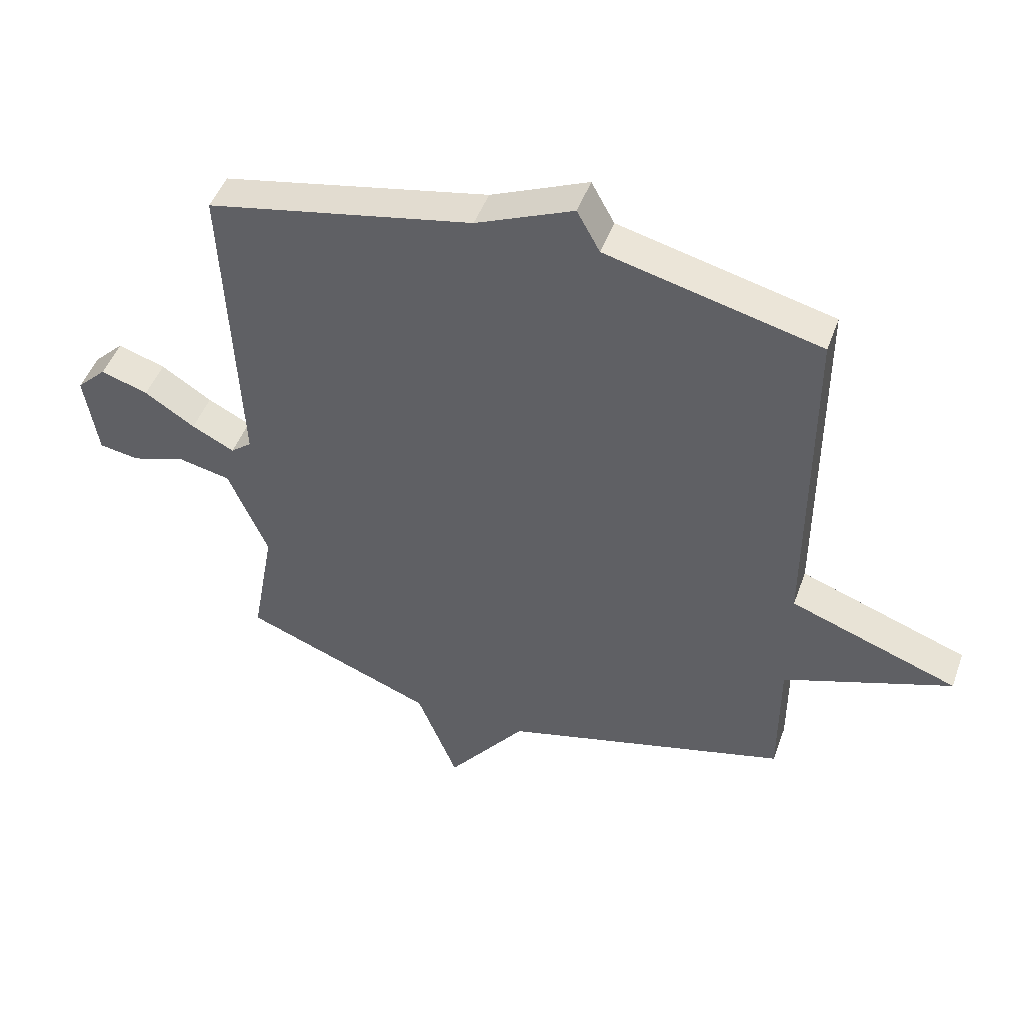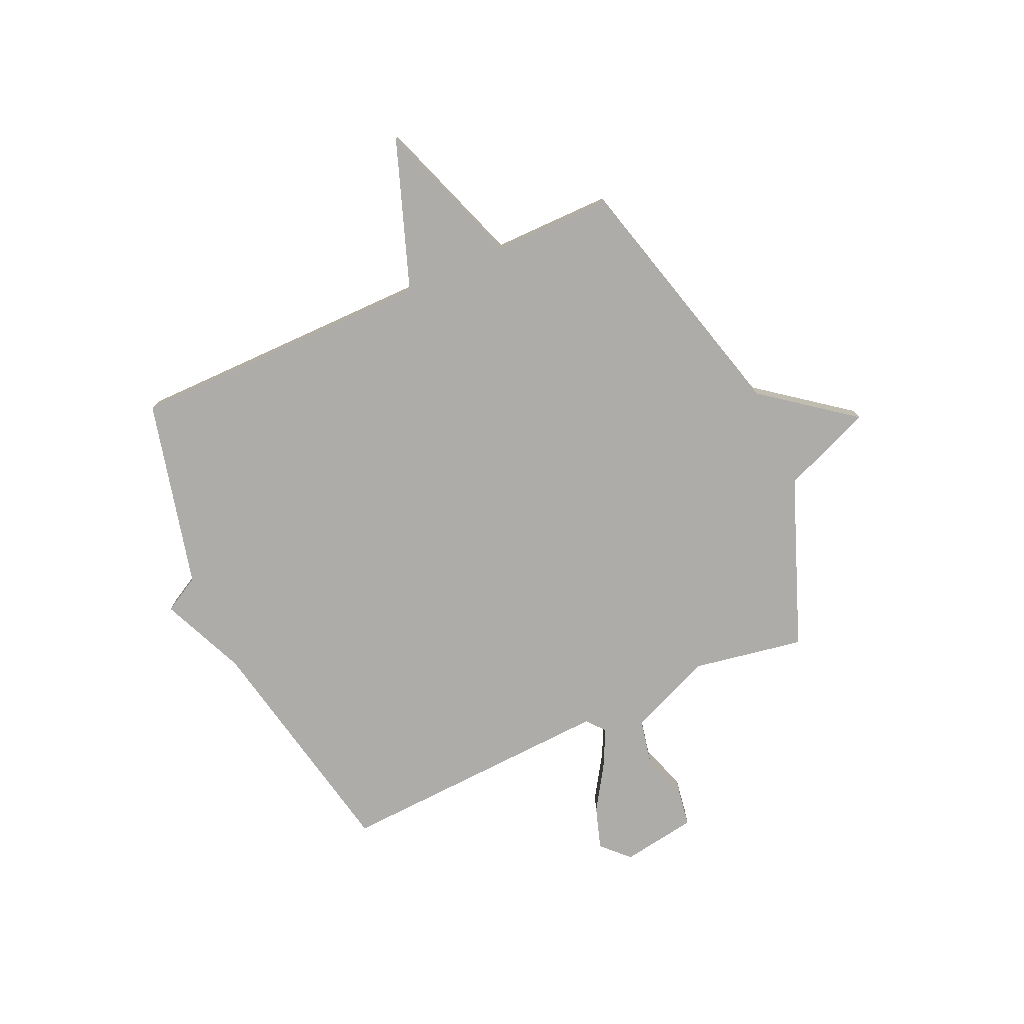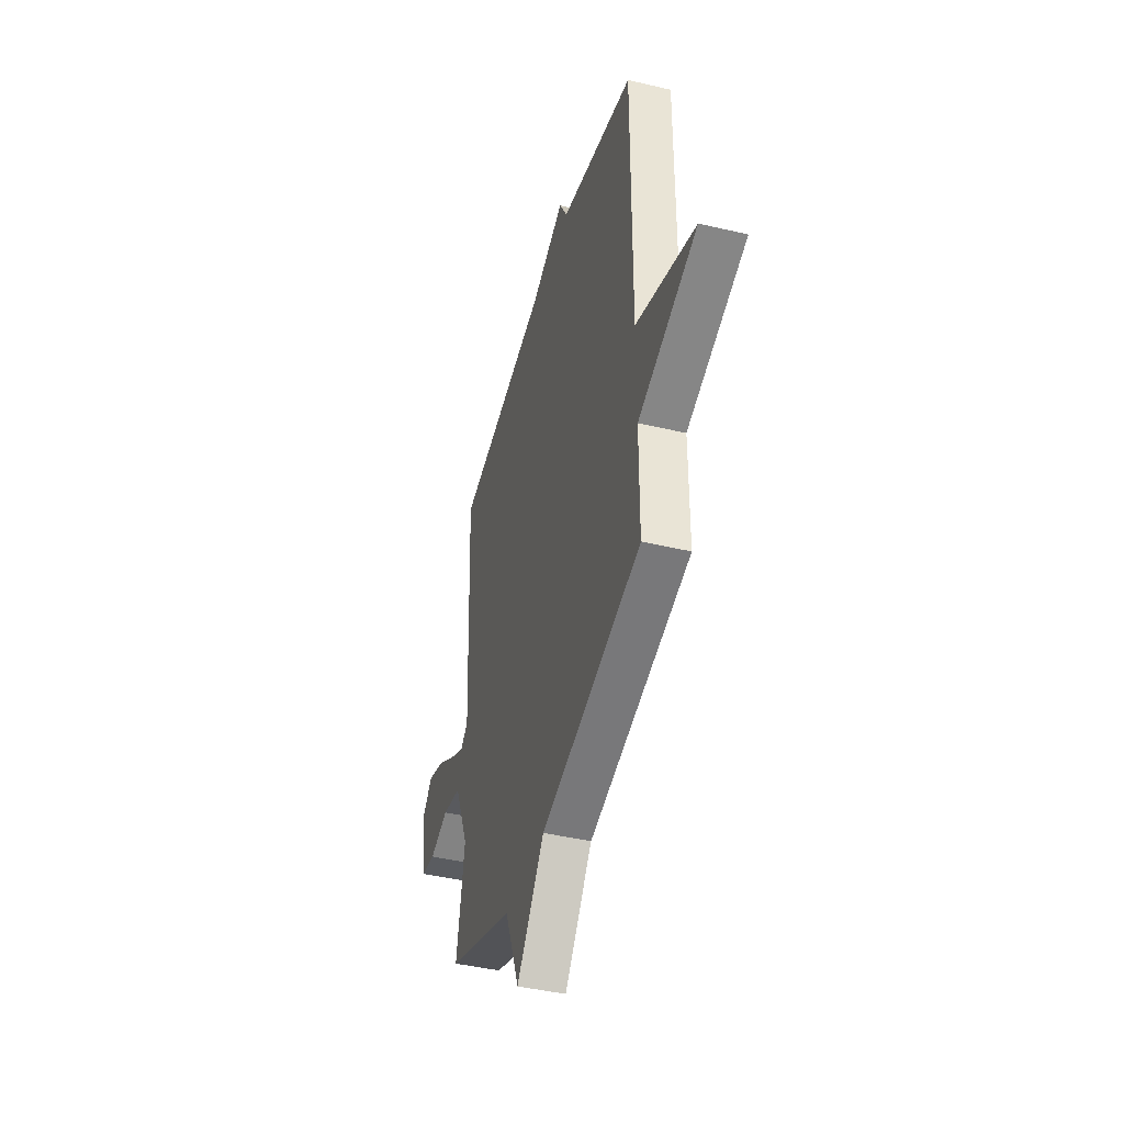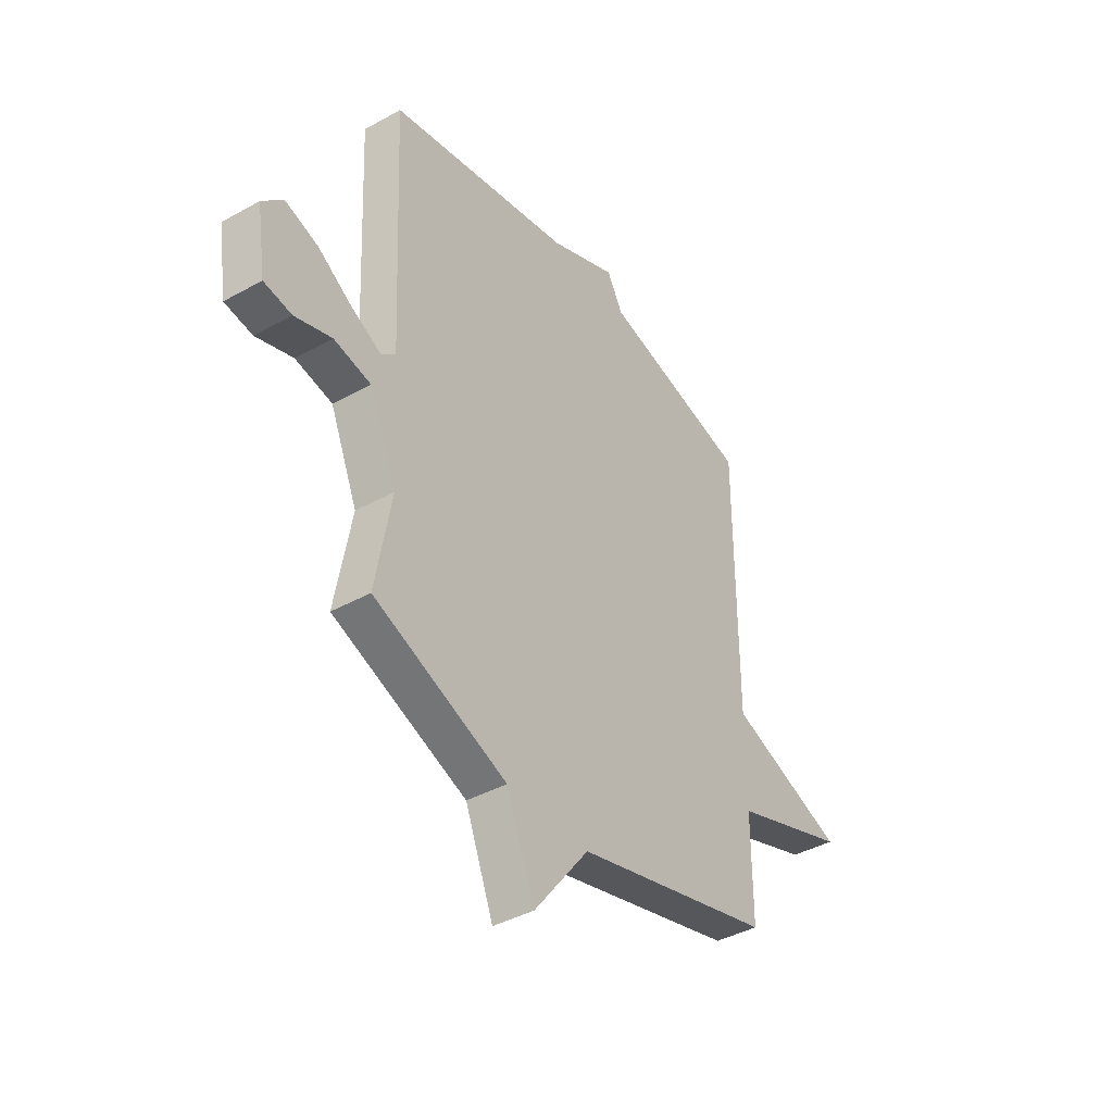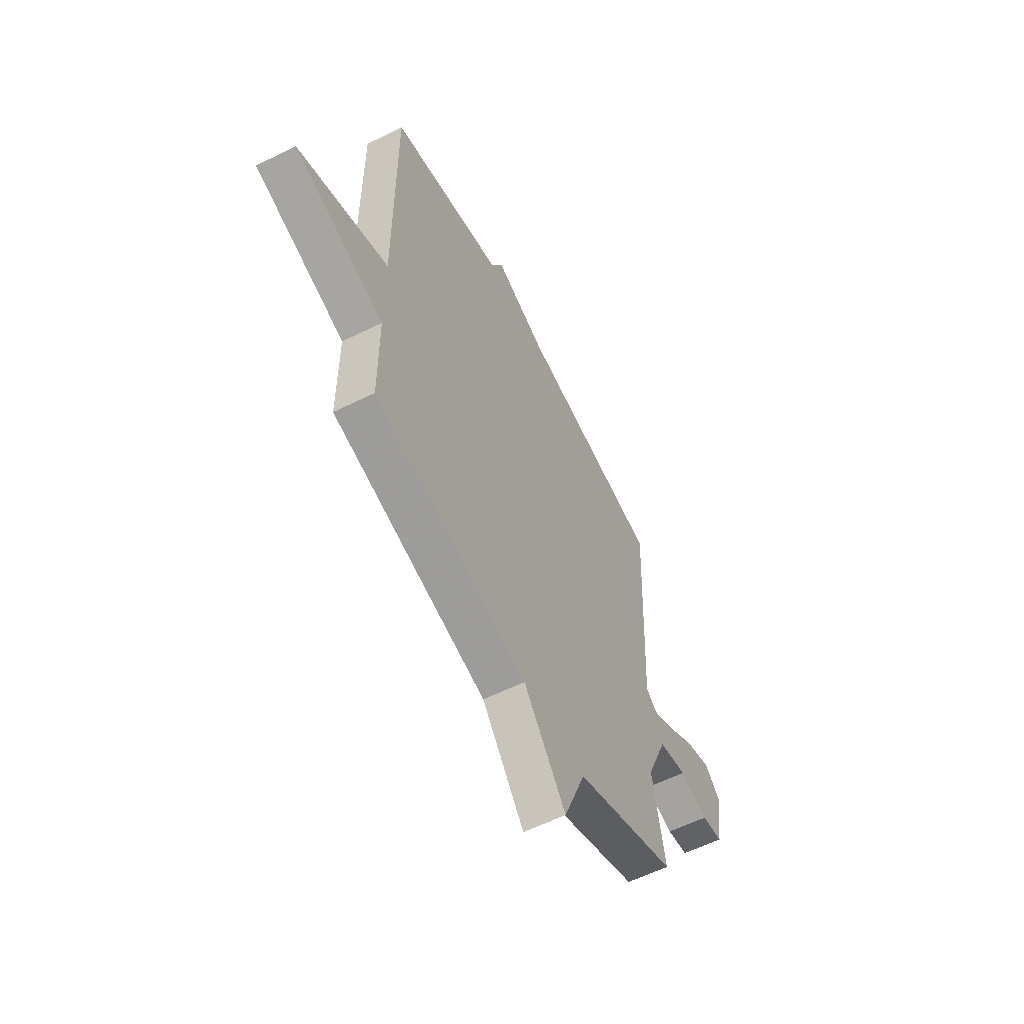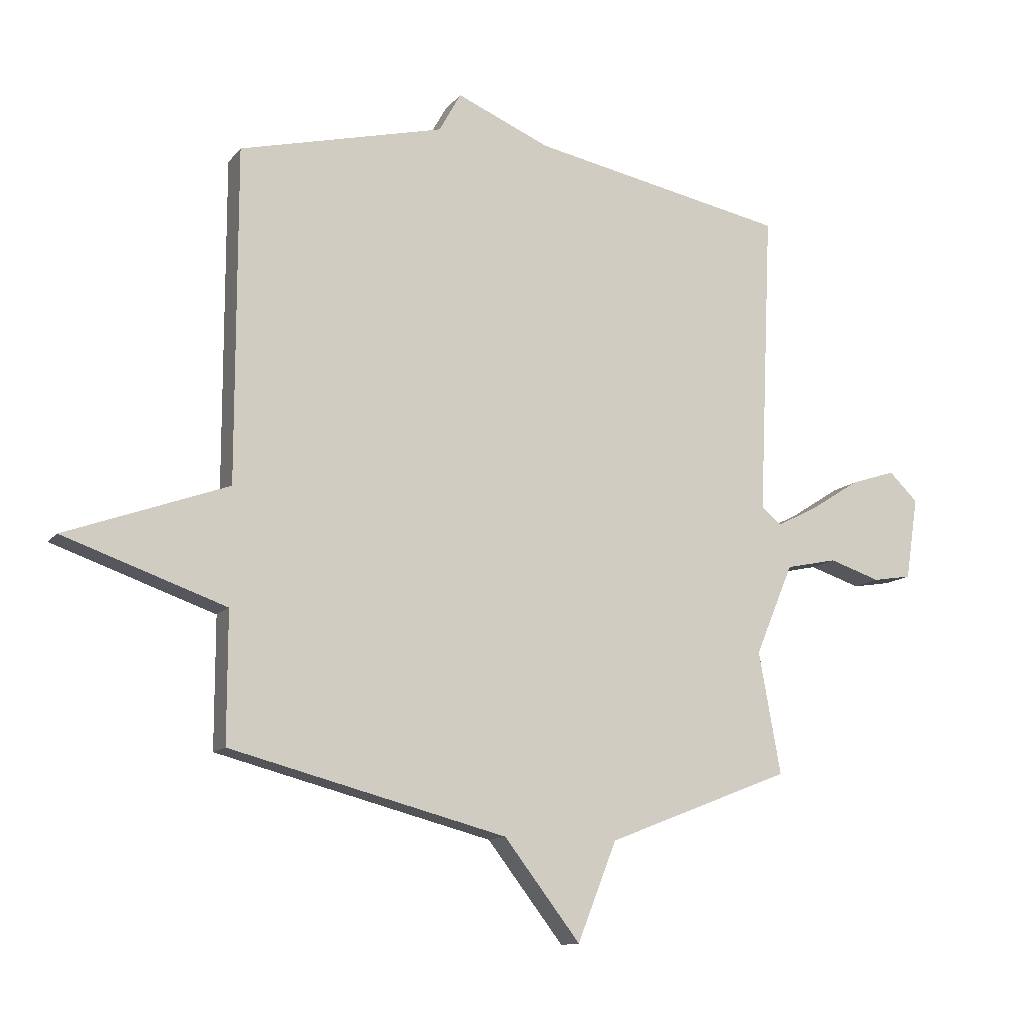
<metadata>
{"format":"obj","ext":"obj","renderer":"f3d","projection":"perspective","resolution":1024,"background":"white","views":[{"elev":47.1,"azim":19.3,"up":"+Z"},{"elev":-76.6,"azim":114.5,"up":"+Y"},{"elev":-43.2,"azim":74.3,"up":"+Z"},{"elev":-40.6,"azim":-55.7,"up":"+Z"},{"elev":-58.5,"azim":117.1,"up":"+Z"},{"elev":-12.2,"azim":156.8,"up":"+Z"}]}
</metadata>
<code>
v -0.5 0.07 -0.5
v -0.462 0.07 -0.289
v -0.528 0.07 -0.132
v -0.617 0.07 -0.113
v -0.706 0.07 -0.142
v -0.773 0.07 -0.131
v -0.795 0.07 0.011
v -0.745 0.07 0.06
v -0.666 0.07 0.034
v -0.582 0.07 -0.02
v -0.511 0.07 -0.056
v -0.476 0.07 -0.028
v -0.5 0.07 0.5
v -0.056 0.07 0.588
v 0.106 0.07 0.657
v 0.144 0.07 0.588
v 0.5 0.07 0.5
v 0.5 0.07 -0.076
v 0.781 0.07 -0.178
v 0.5 0.07 -0.276
v 0.5 0.07 -0.5
v 0.02 0.07 -0.625
v -0.112 0.07 -0.796
v -0.18 0.07 -0.625
v -0.5 0 -0.5
v -0.462 0 -0.289
v -0.528 0 -0.132
v -0.617 0 -0.113
v -0.706 0 -0.142
v -0.773 0 -0.131
v -0.795 0 0.011
v -0.745 0 0.06
v -0.666 0 0.034
v -0.582 0 -0.02
v -0.511 0 -0.056
v -0.476 0 -0.028
v -0.5 0 0.5
v -0.056 0 0.588
v 0.106 0 0.657
v 0.144 0 0.588
v 0.5 0 0.5
v 0.5 0 -0.076
v 0.781 0 -0.178
v 0.5 0 -0.276
v 0.5 0 -0.5
v 0.02 0 -0.625
v -0.112 0 -0.796
v -0.18 0 -0.625
f 22 23 24
f 24 1 2
f 22 24 2
f 21 22 2
f 20 21 2
f 20 2 3
f 19 20 3
f 18 19 3
f 16 17 18 3
f 14 15 16 3
f 12 13 14
f 12 14 3
f 11 12 3
f 10 11 3 4
f 8 9 10
f 7 8 10
f 6 7 10
f 5 6 10
f 4 5 10
f 48 47 46
f 26 25 48
f 26 48 46
f 26 46 45
f 26 45 44
f 27 26 44
f 27 44 43
f 27 43 42
f 27 42 41 40
f 27 40 39 38
f 38 37 36
f 27 38 36
f 27 36 35
f 28 27 35 34
f 34 33 32
f 34 32 31
f 34 31 30
f 34 30 29
f 34 29 28
f 1 25 26 2
f 2 26 27 3
f 3 27 28 4
f 4 28 29 5
f 5 29 30 6
f 6 30 31 7
f 7 31 32 8
f 8 32 33 9
f 9 33 34 10
f 10 34 35 11
f 11 35 36 12
f 12 36 37 13
f 13 37 38 14
f 14 38 39 15
f 15 39 40 16
f 16 40 41 17
f 17 41 42 18
f 18 42 43 19
f 19 43 44 20
f 20 44 45 21
f 21 45 46 22
f 22 46 47 23
f 23 47 48 24
f 24 48 25 1

</code>
